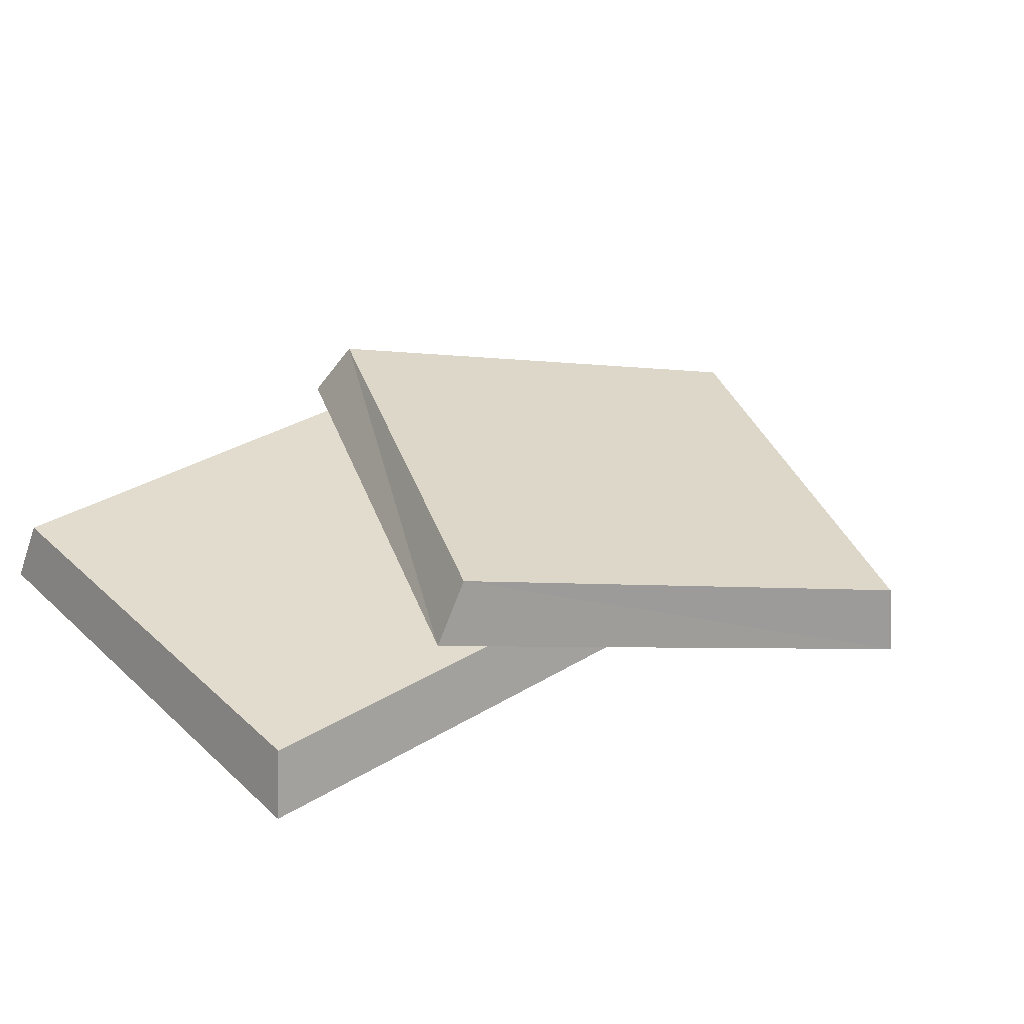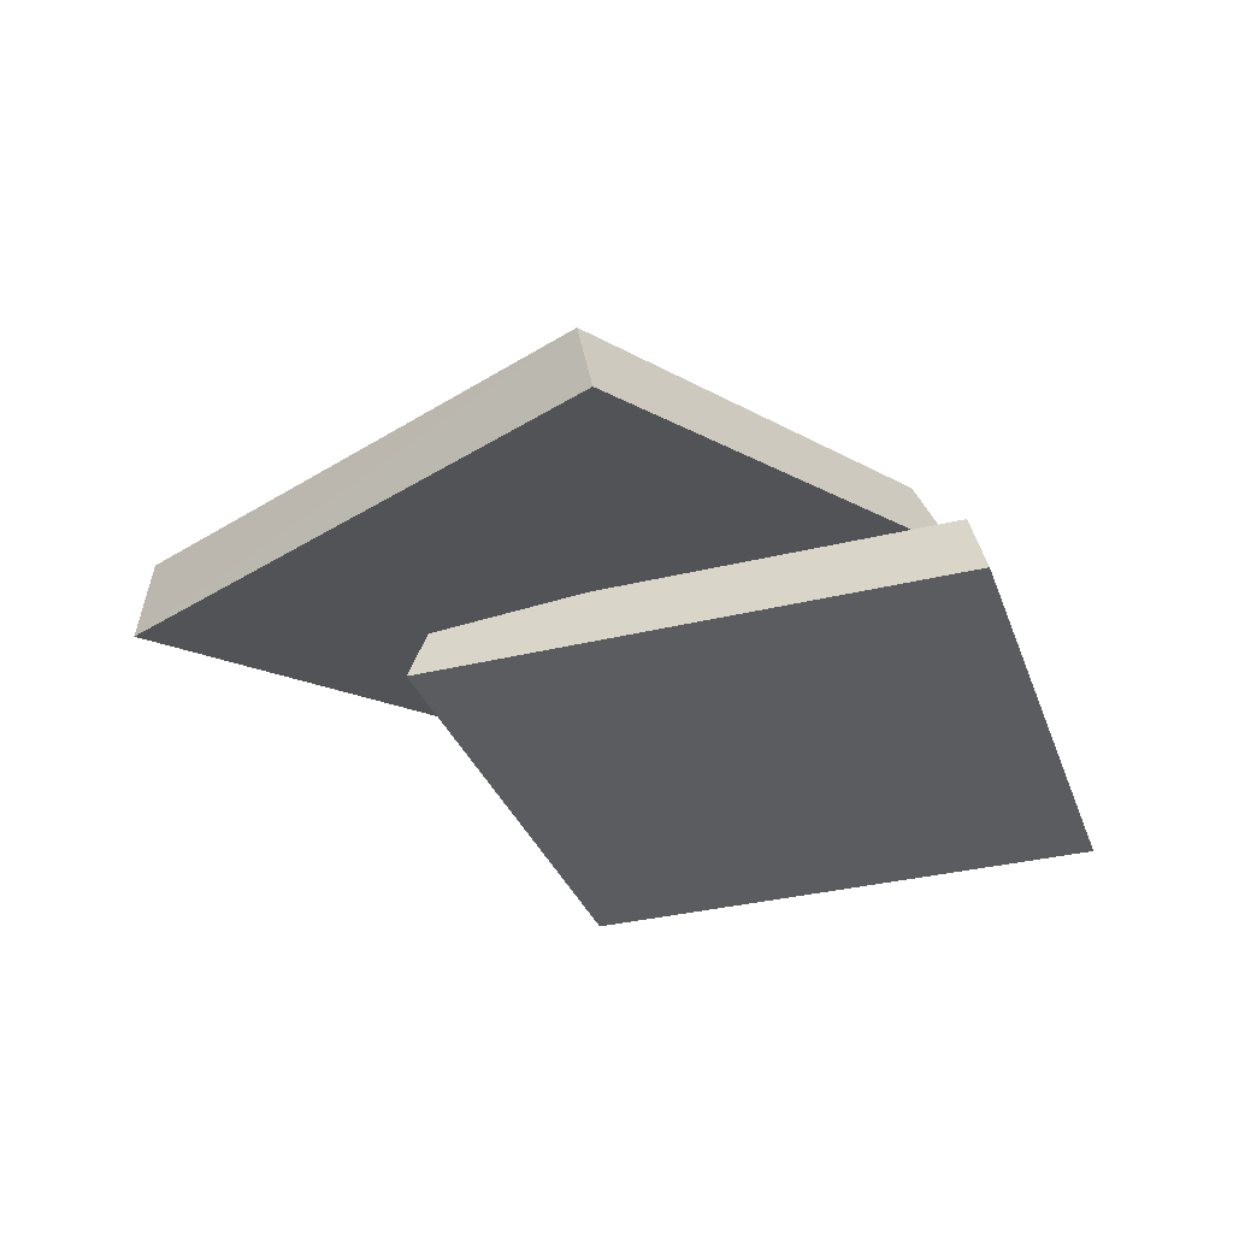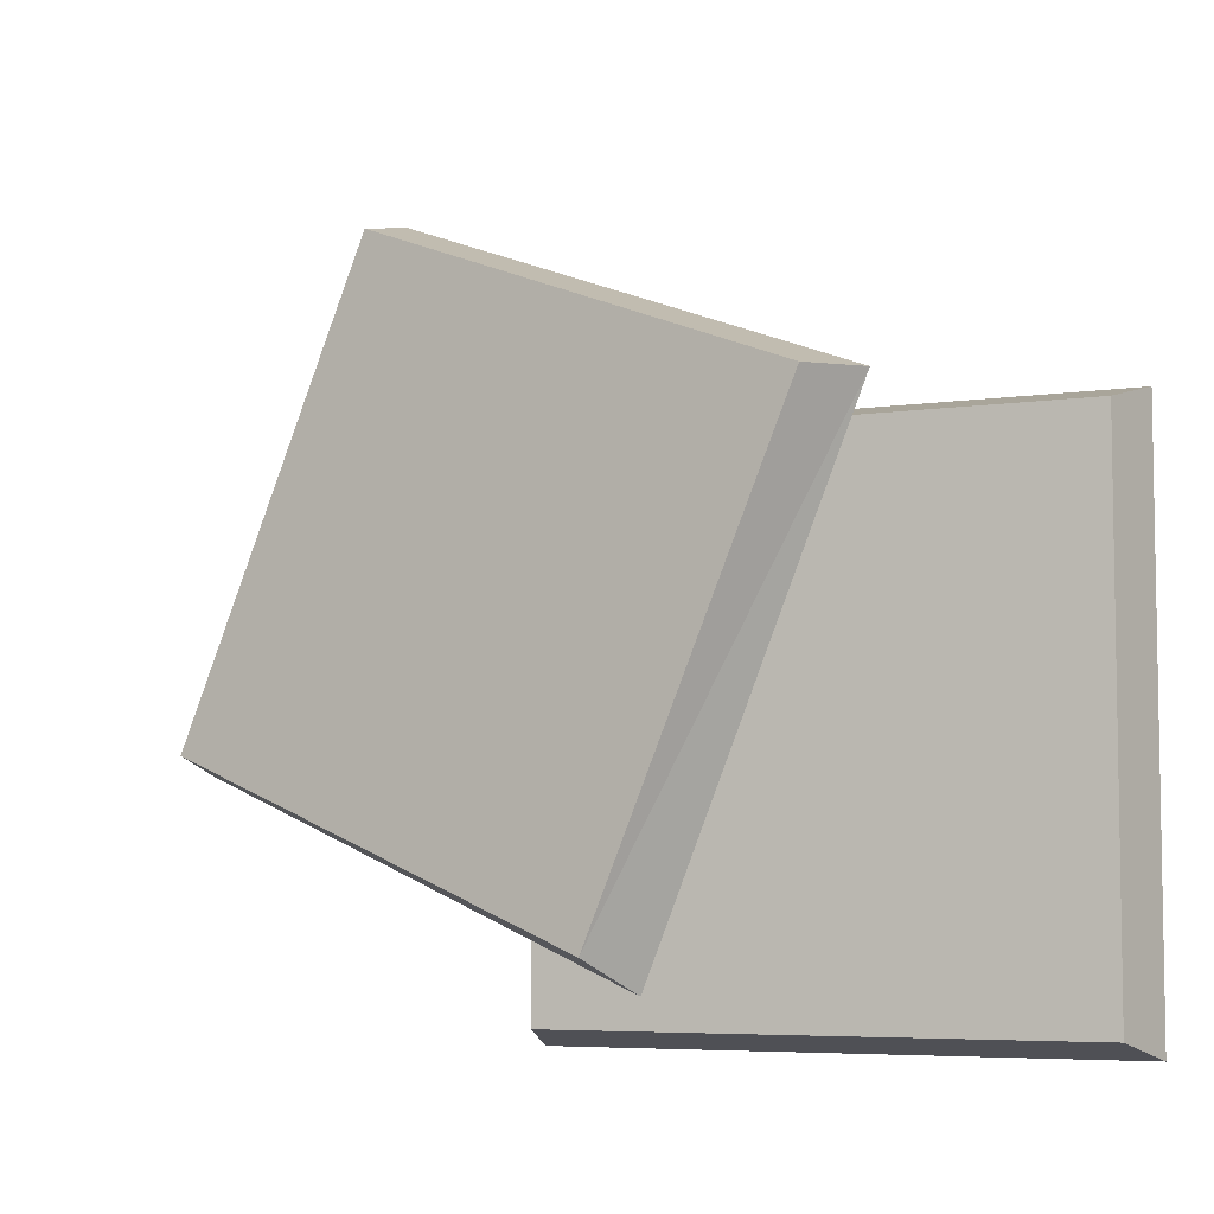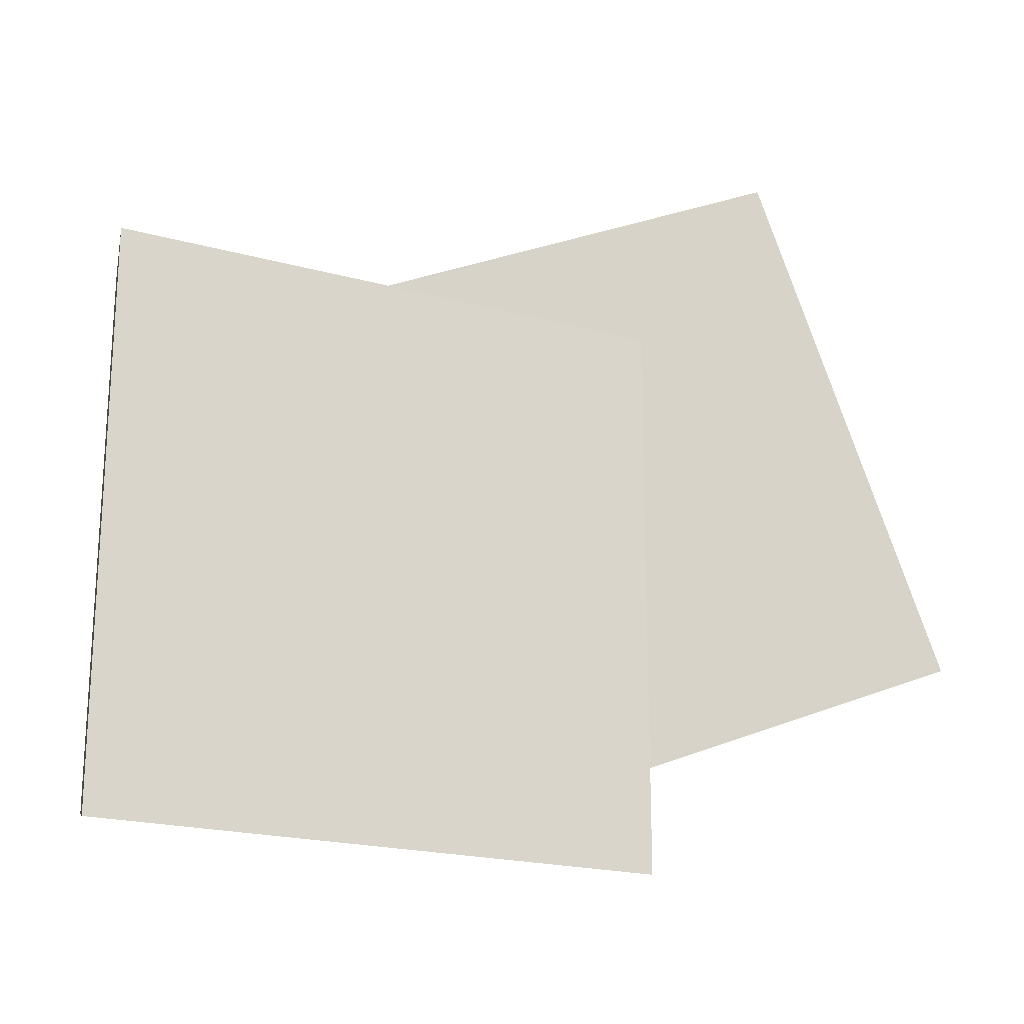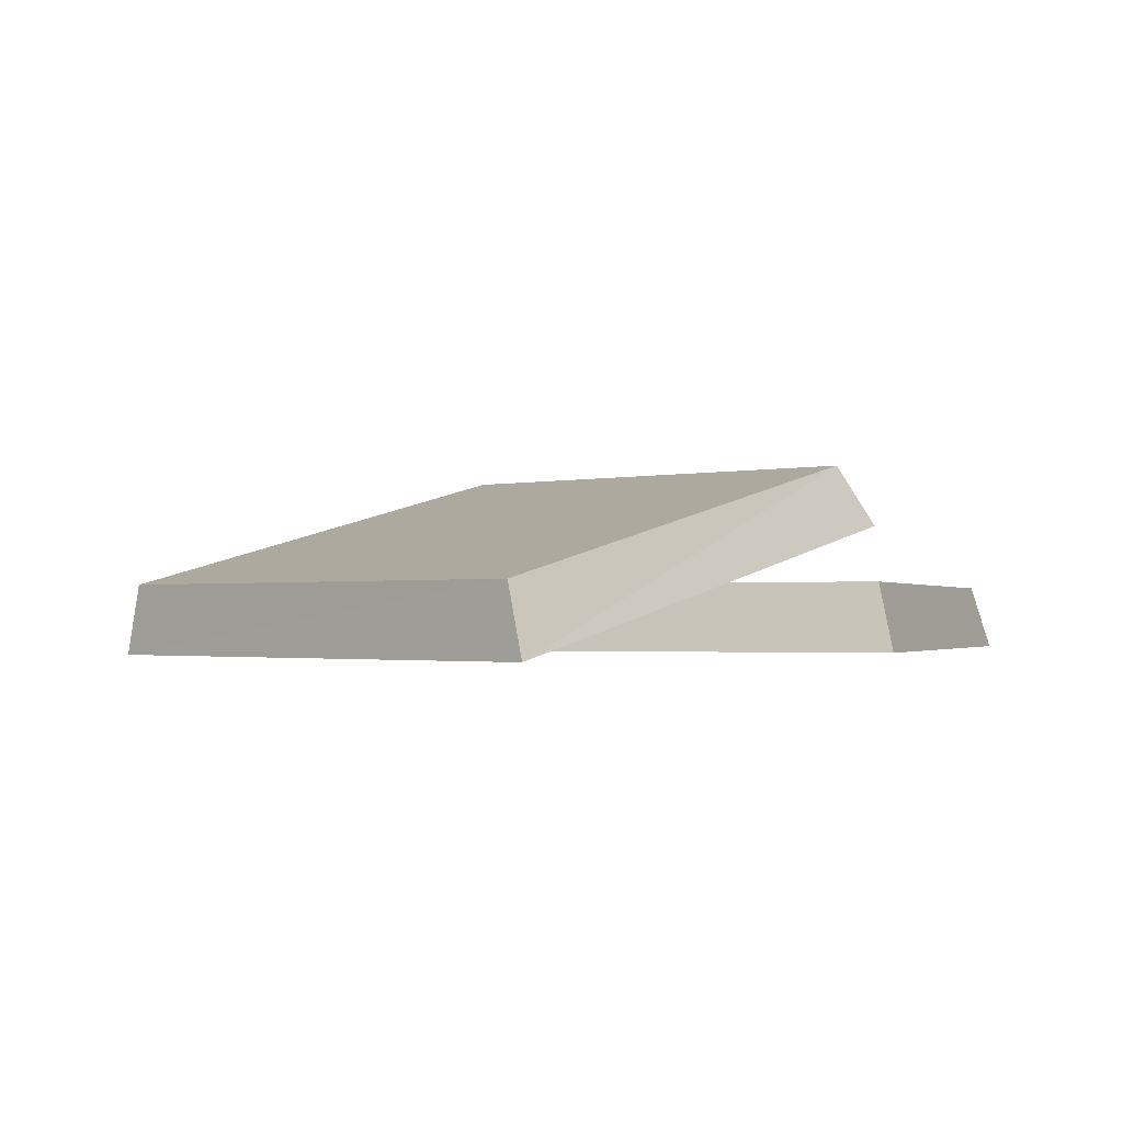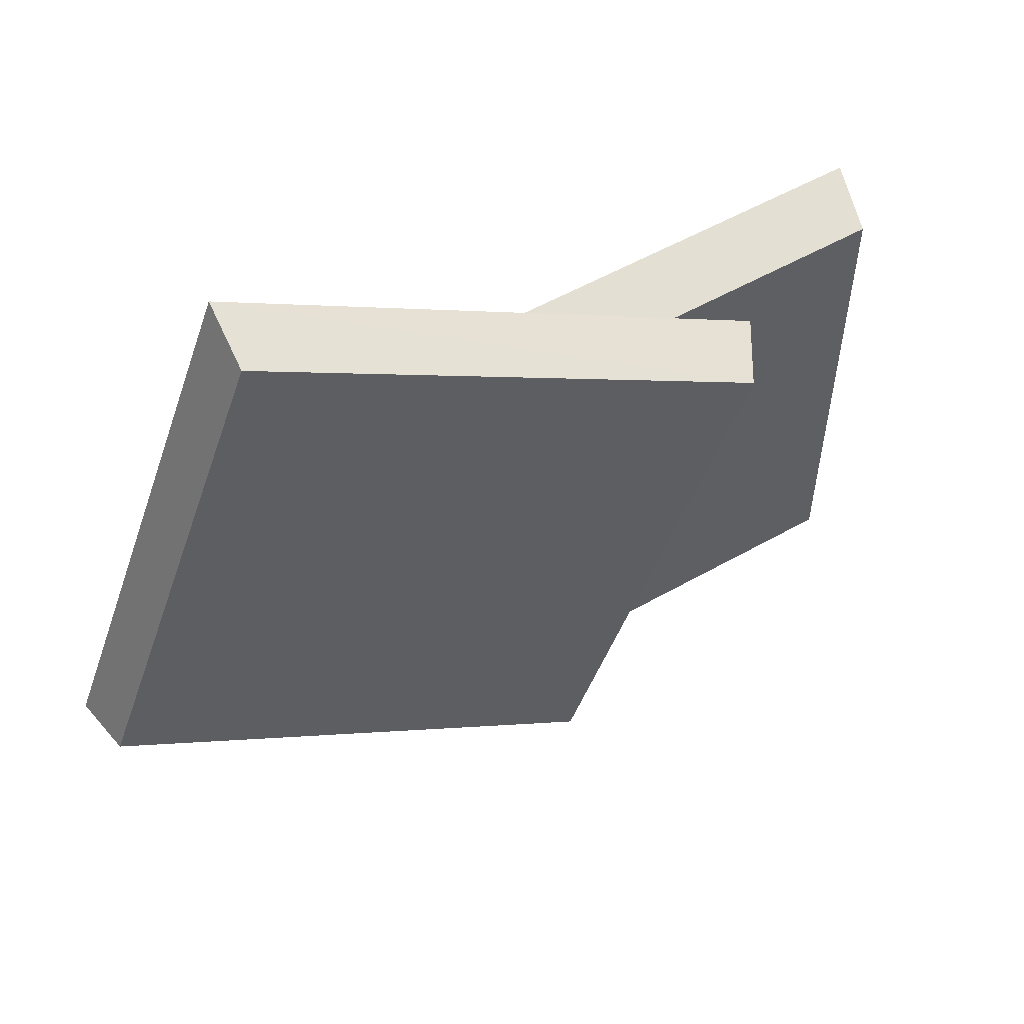
<metadata>
{"format":"obj","ext":"obj","renderer":"f3d","projection":"perspective","resolution":1024,"background":"white","views":[{"elev":34.0,"azim":-39.4,"up":"+Y"},{"elev":-33.8,"azim":108.8,"up":"+Y"},{"elev":-6.0,"azim":-156.2,"up":"+Z"},{"elev":-20.4,"azim":-26.7,"up":"+Z"},{"elev":-1.5,"azim":110.6,"up":"+Y"},{"elev":54.7,"azim":149.0,"up":"+Z"}]}
</metadata>
<code>
g Rock_Tiles_m_11_Collider
v 0.1145 0.1377 -0.1398
v 0.4539 -0.002978 -0.02273
v 0.09387 0.09322 -0.1638
v -0.0539 0.0936 0.207
v -0.02597 0.1389 0.2039
v 0.4484 0.04872 -0.01075
v 0.3069 -0.002821 0.3487
v 0.3114 0.04872 0.3369
v -0.1868 0.05 -0.1868
v -0.2 -0 0.2
v -0.1868 0.05 0.1868
v 0.1868 0.05 -0.1868
v -0.2 0 -0.2
v 0.1868 0.05 0.1868
v 0.2 0 -0.2
v 0.2 -0 0.2
f 1 2 3
f 1 4 5
f 1 6 2
f 1 3 4
f 7 4 3
f 7 5 4
f 7 6 8
f 1 8 6
f 9 10 11
f 12 13 9
f 14 15 12
f 11 16 14
f 13 16 10
f 12 11 14
f 2 7 3
f 7 8 5
f 7 2 6
f 1 5 8
f 9 13 10
f 12 15 13
f 14 16 15
f 11 10 16
f 13 15 16
f 12 9 11

</code>
